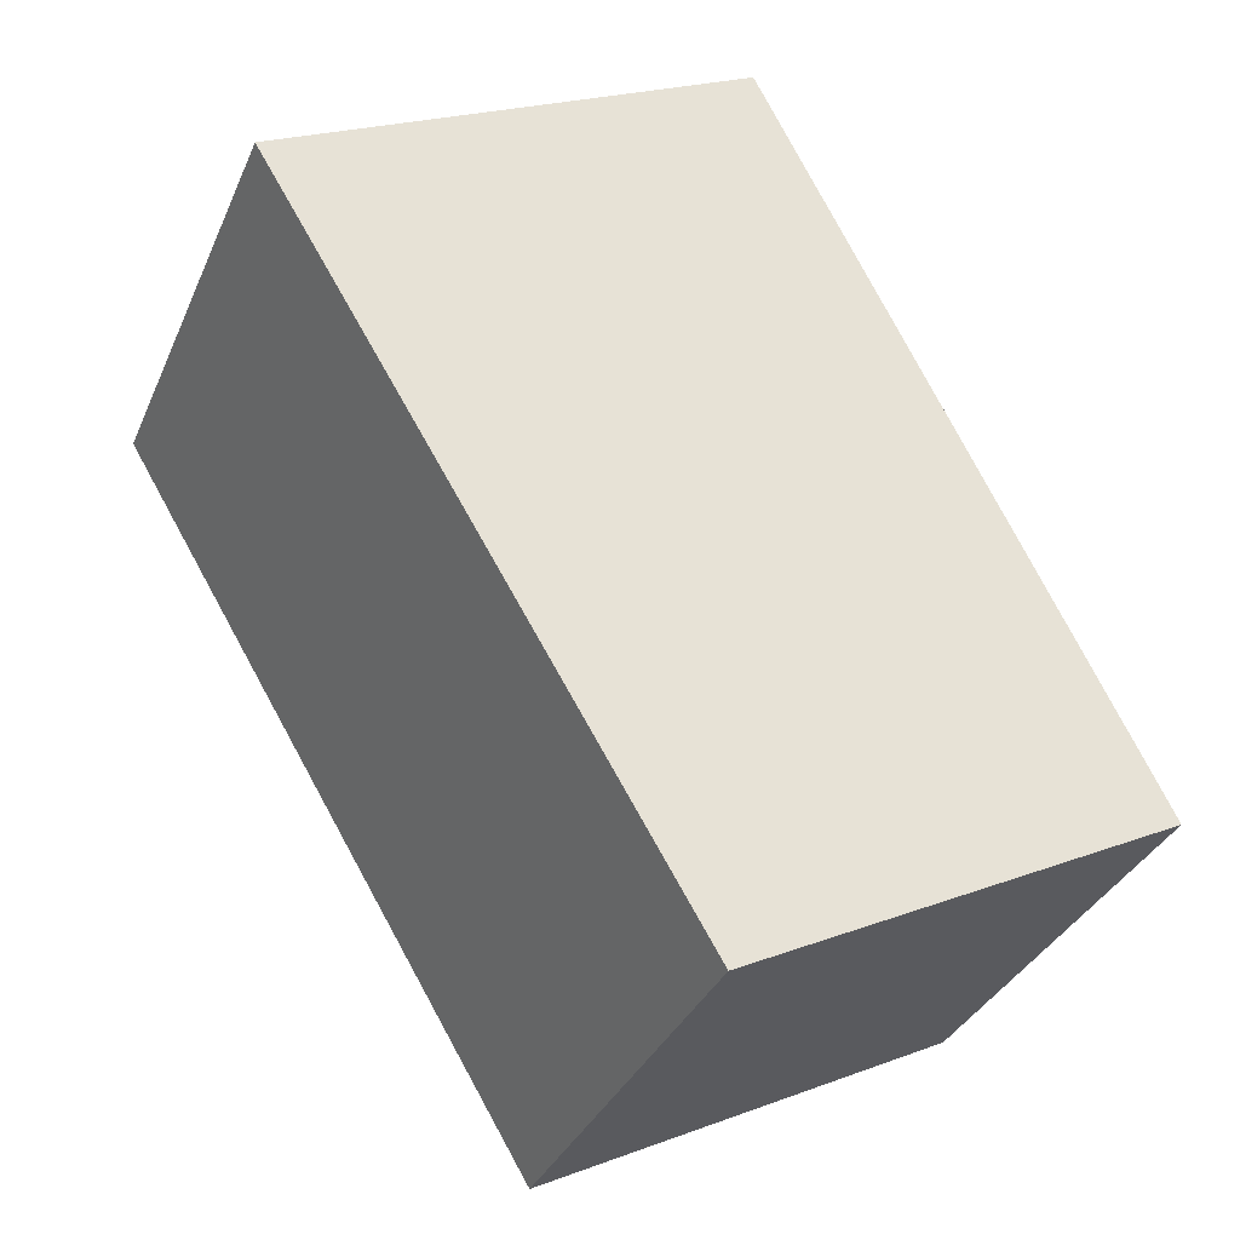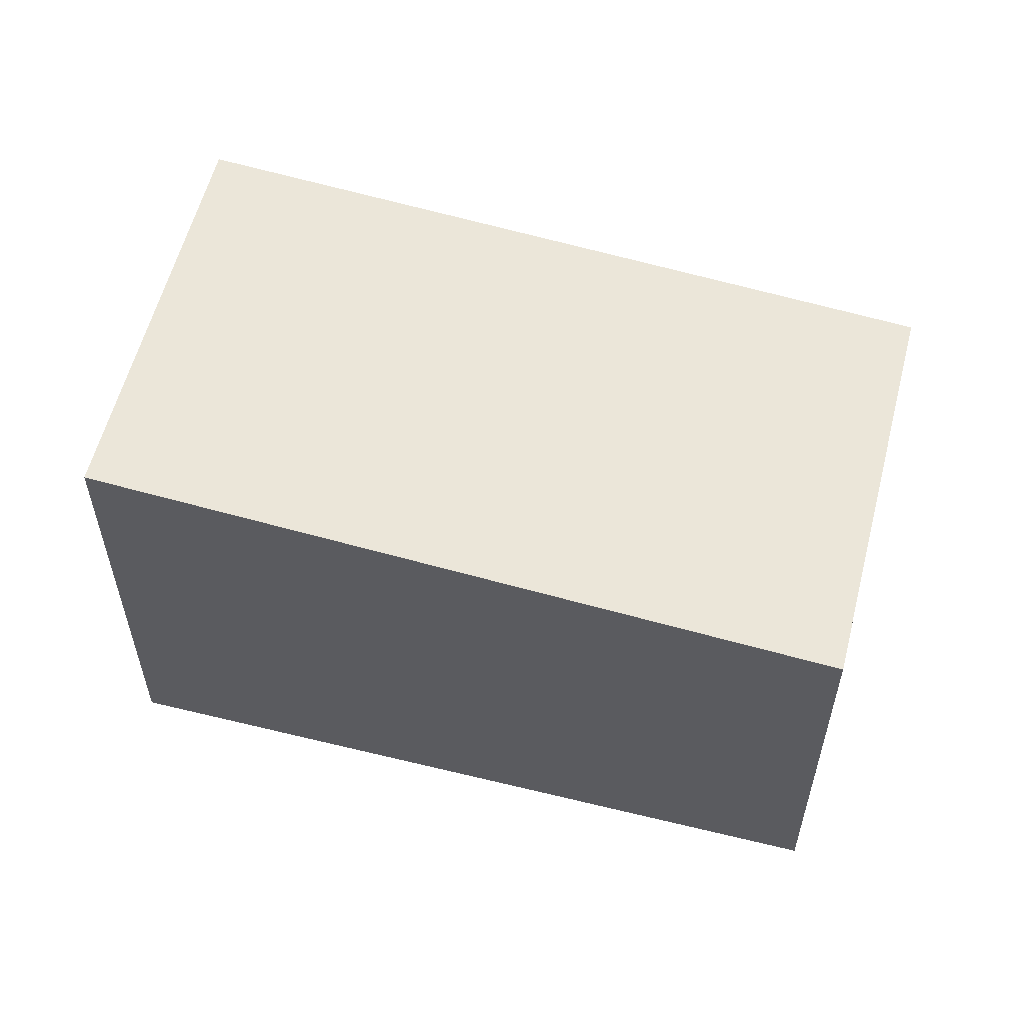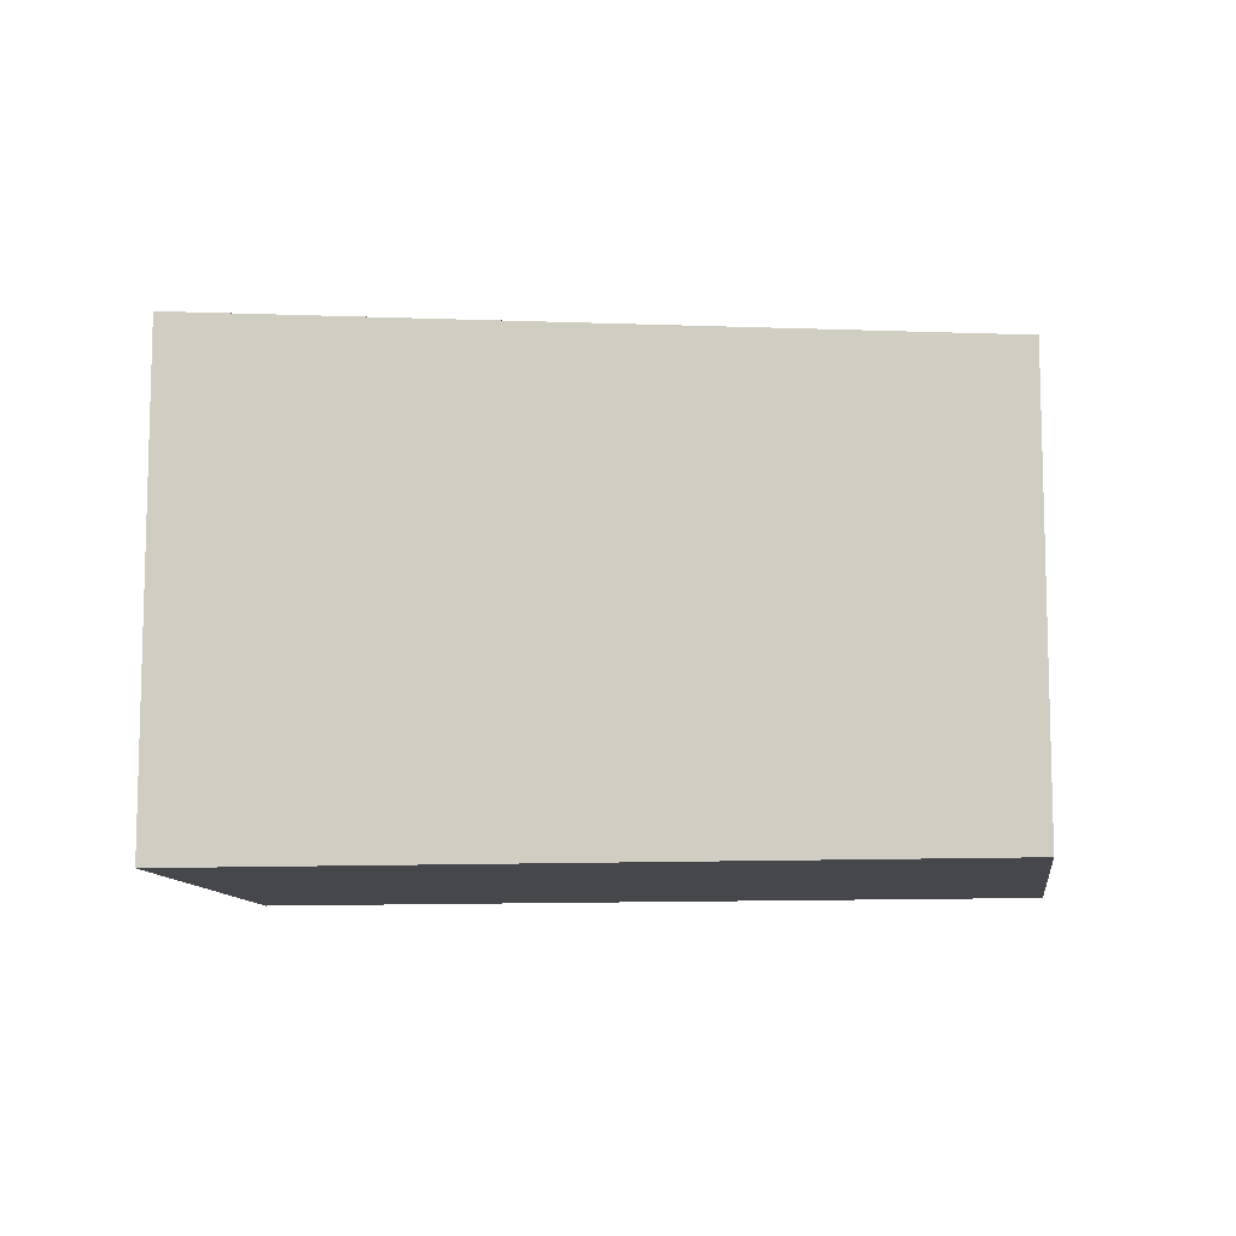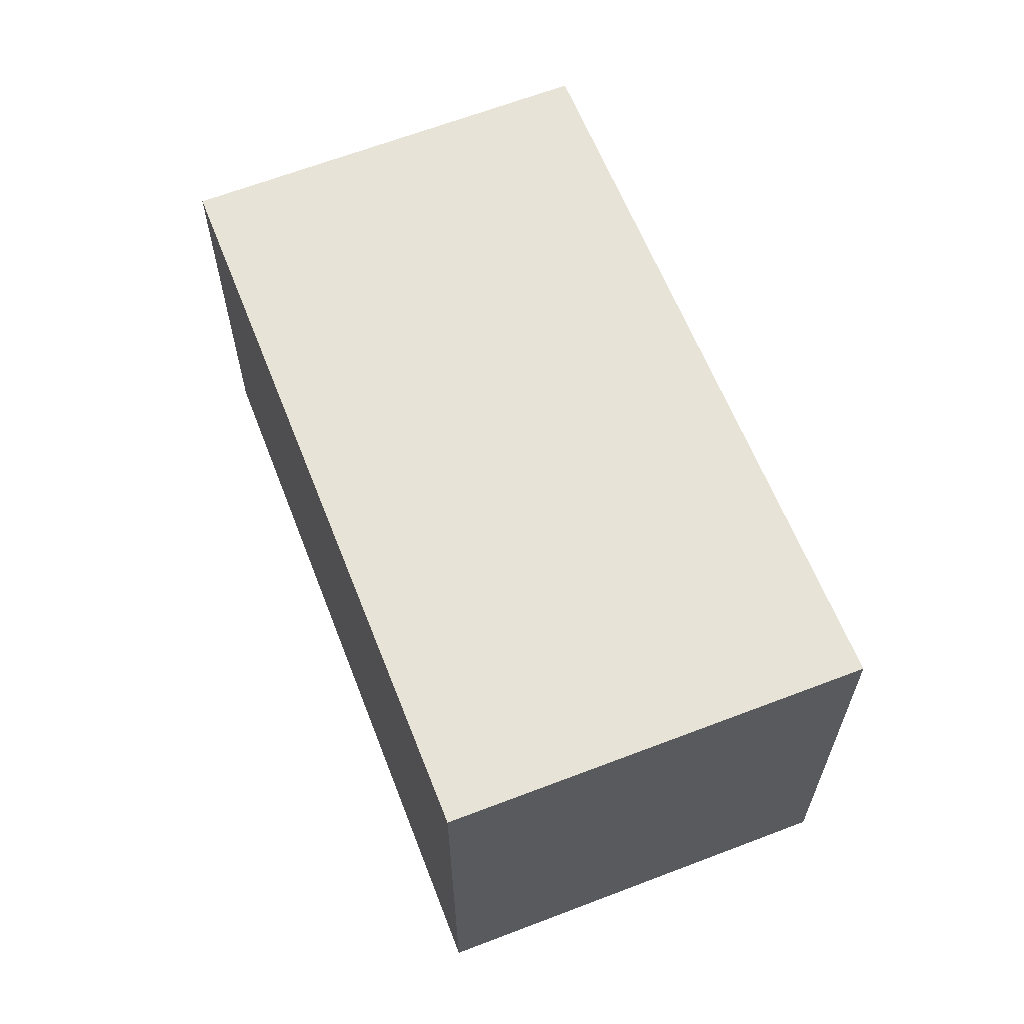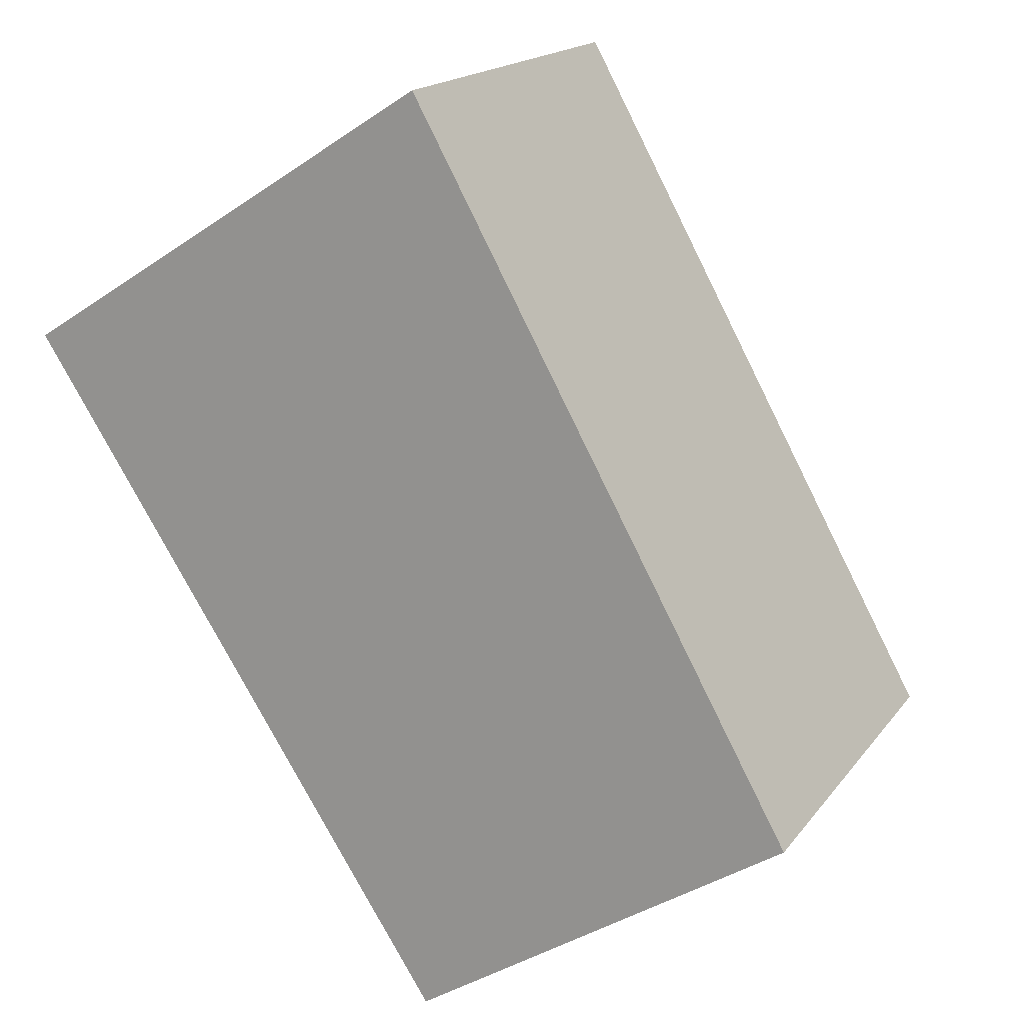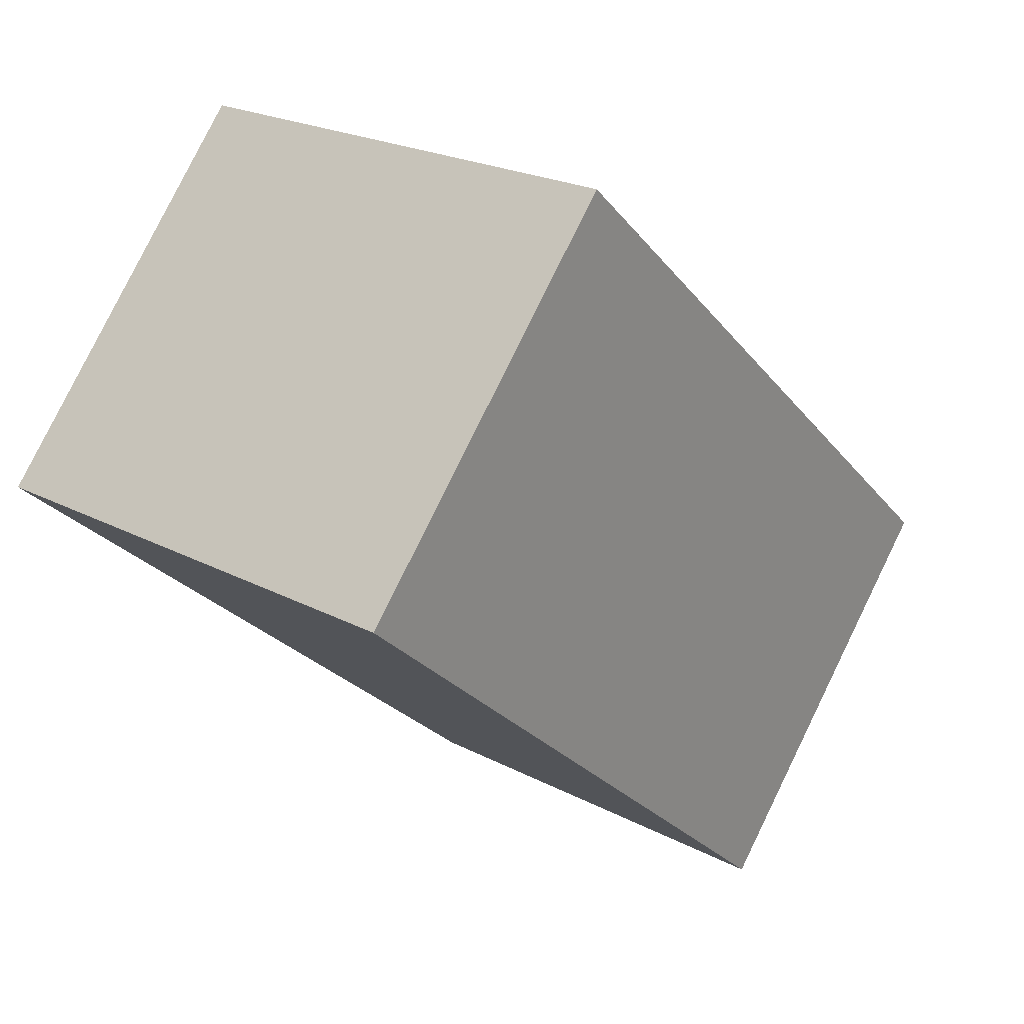
<metadata>
{"format":"obj","ext":"obj","renderer":"f3d","projection":"perspective","resolution":1024,"background":"white","views":[{"elev":21.3,"azim":-123.6,"up":"+Z"},{"elev":58.1,"azim":154.1,"up":"+Y"},{"elev":-10.4,"azim":147.4,"up":"+Y"},{"elev":64.8,"azim":28.7,"up":"+Y"},{"elev":-39.8,"azim":130.0,"up":"+Z"},{"elev":21.8,"azim":133.0,"up":"+Z"}]}
</metadata>
<code>
v  4.211 6.747 -4.986
v  9.029 7.533 7.629
v  13.26 7.533 2.627
v  0 6.747 4.131e-16
v  13.26 -1.609e-16 2.627
v  4.211 3.053e-16 -4.986
v  0 0 0
v  9.029 -4.671e-16 7.629
g defaultobject
f 1 2 3
f 2 1 4
f 5 1 3
f 1 5 6
f 6 4 1
f 4 6 7
f 4 8 2
f 8 4 7
f 8 3 2
f 3 8 5
f 8 6 5
f 6 8 7

</code>
